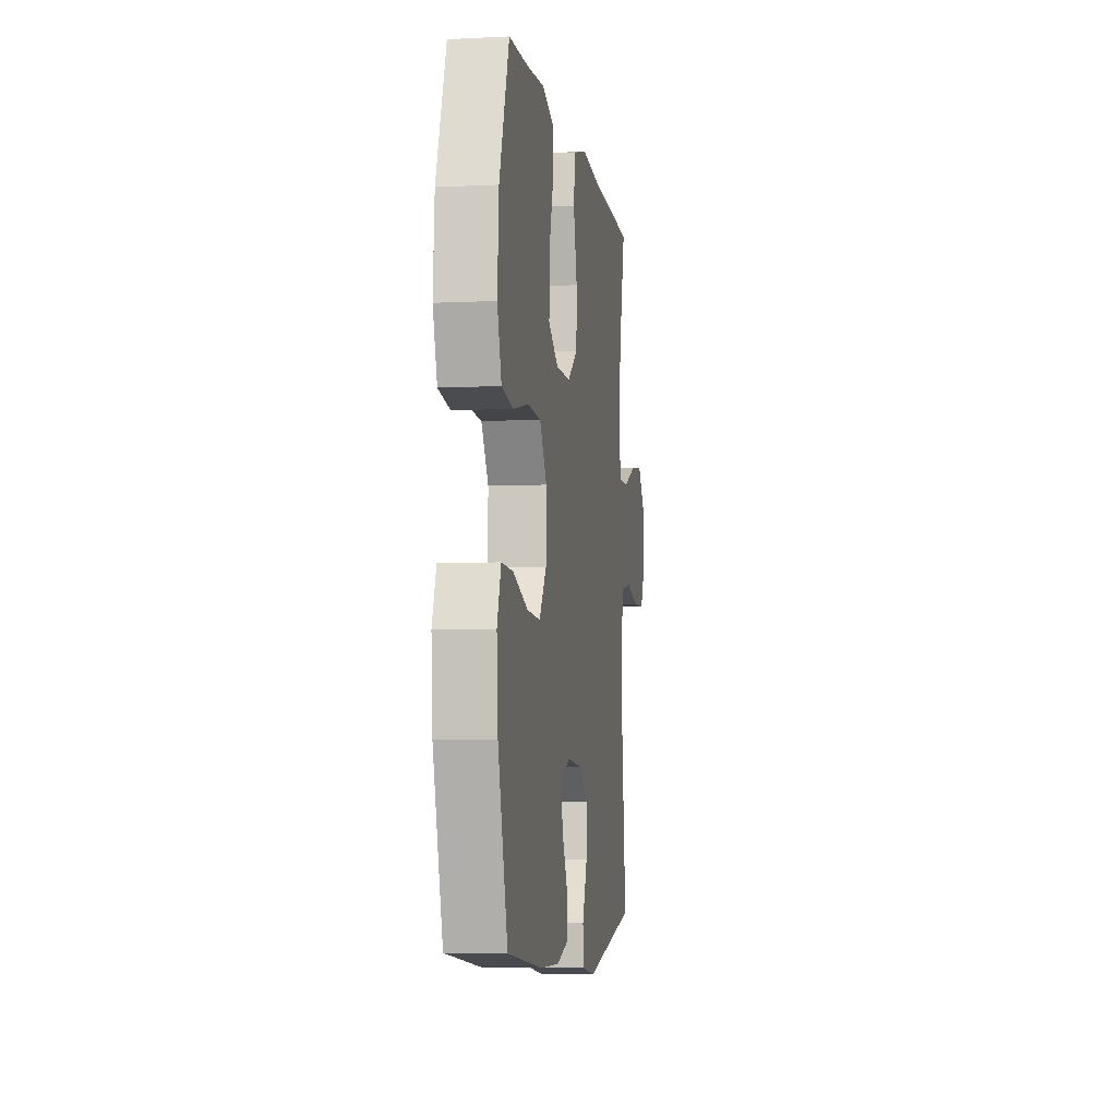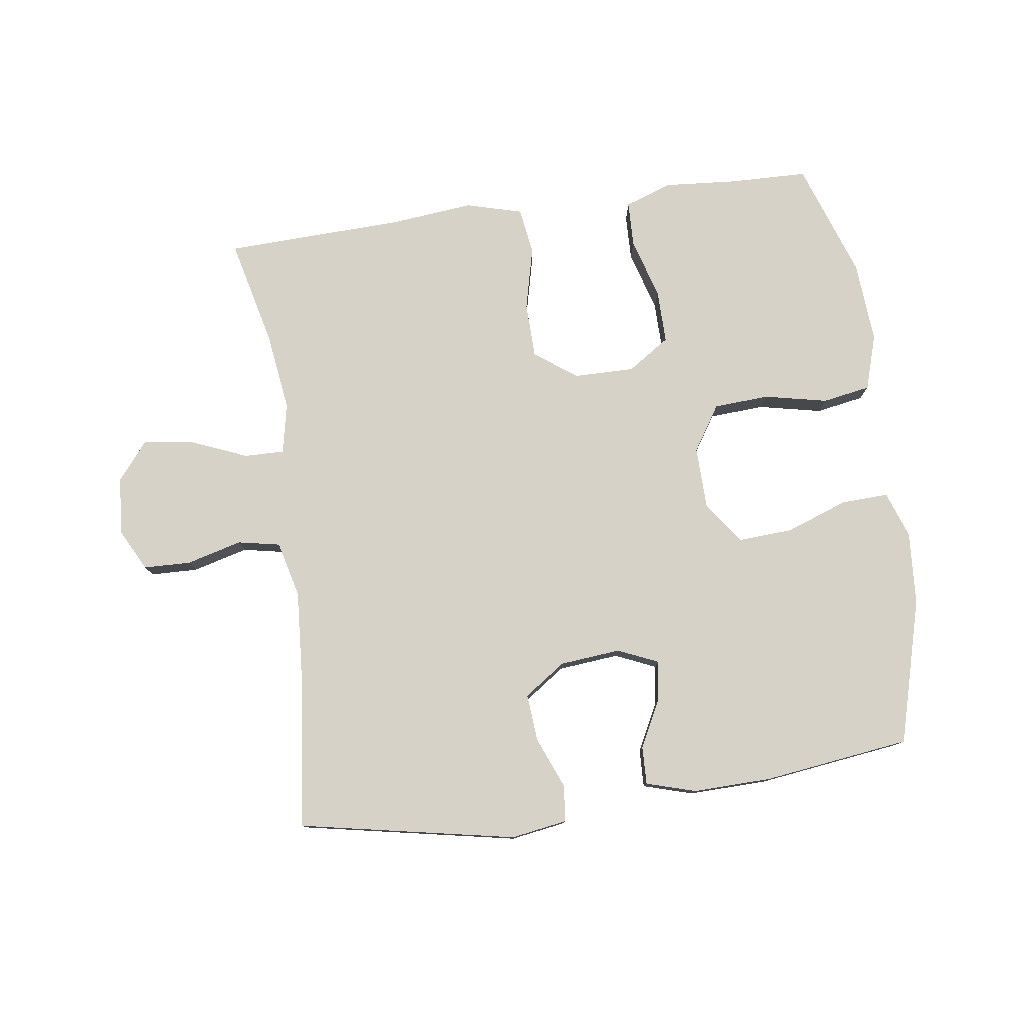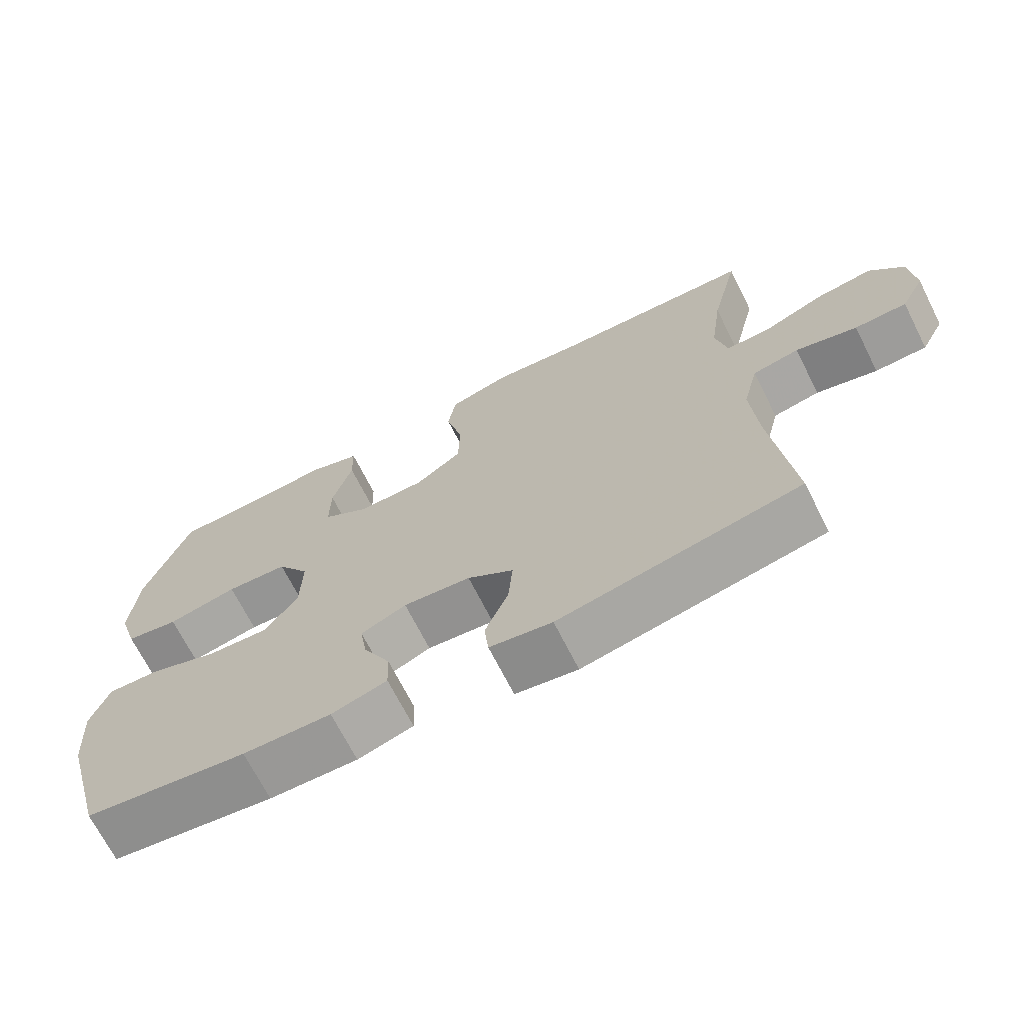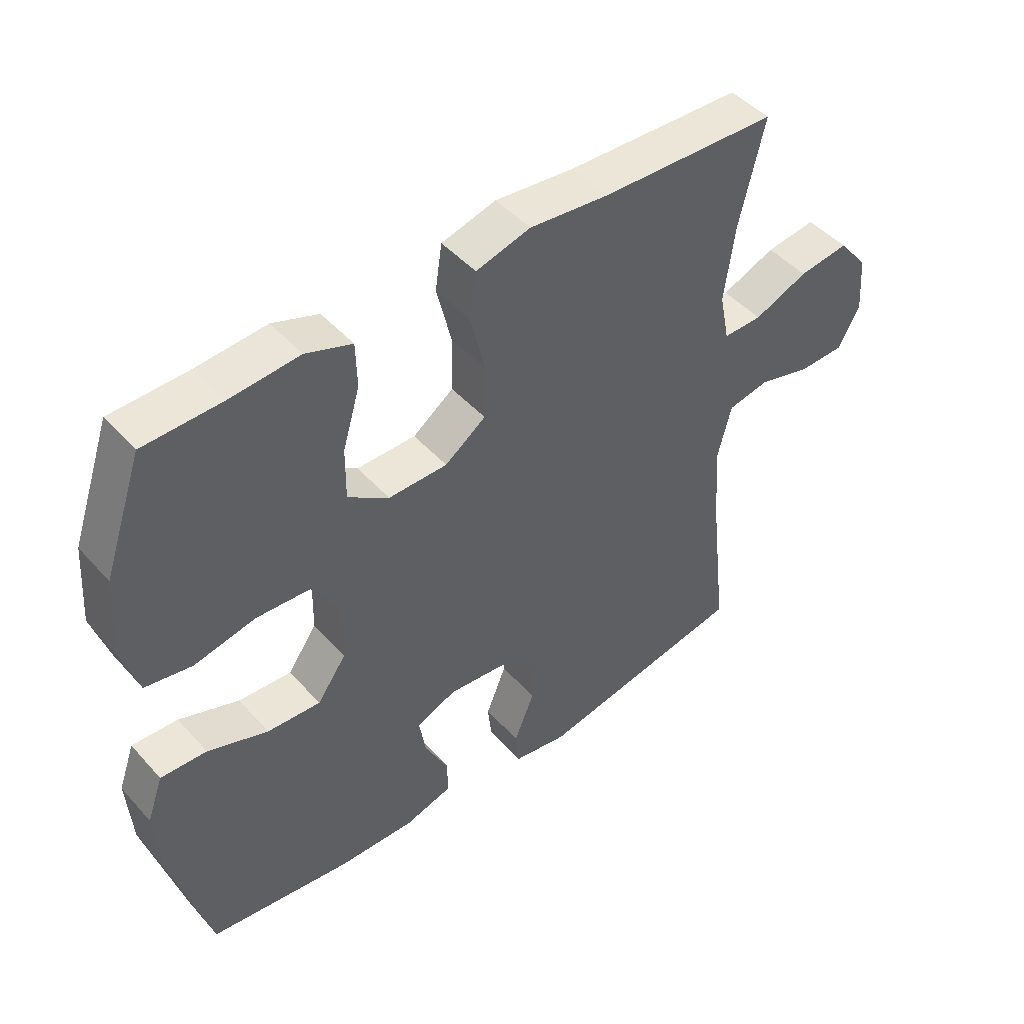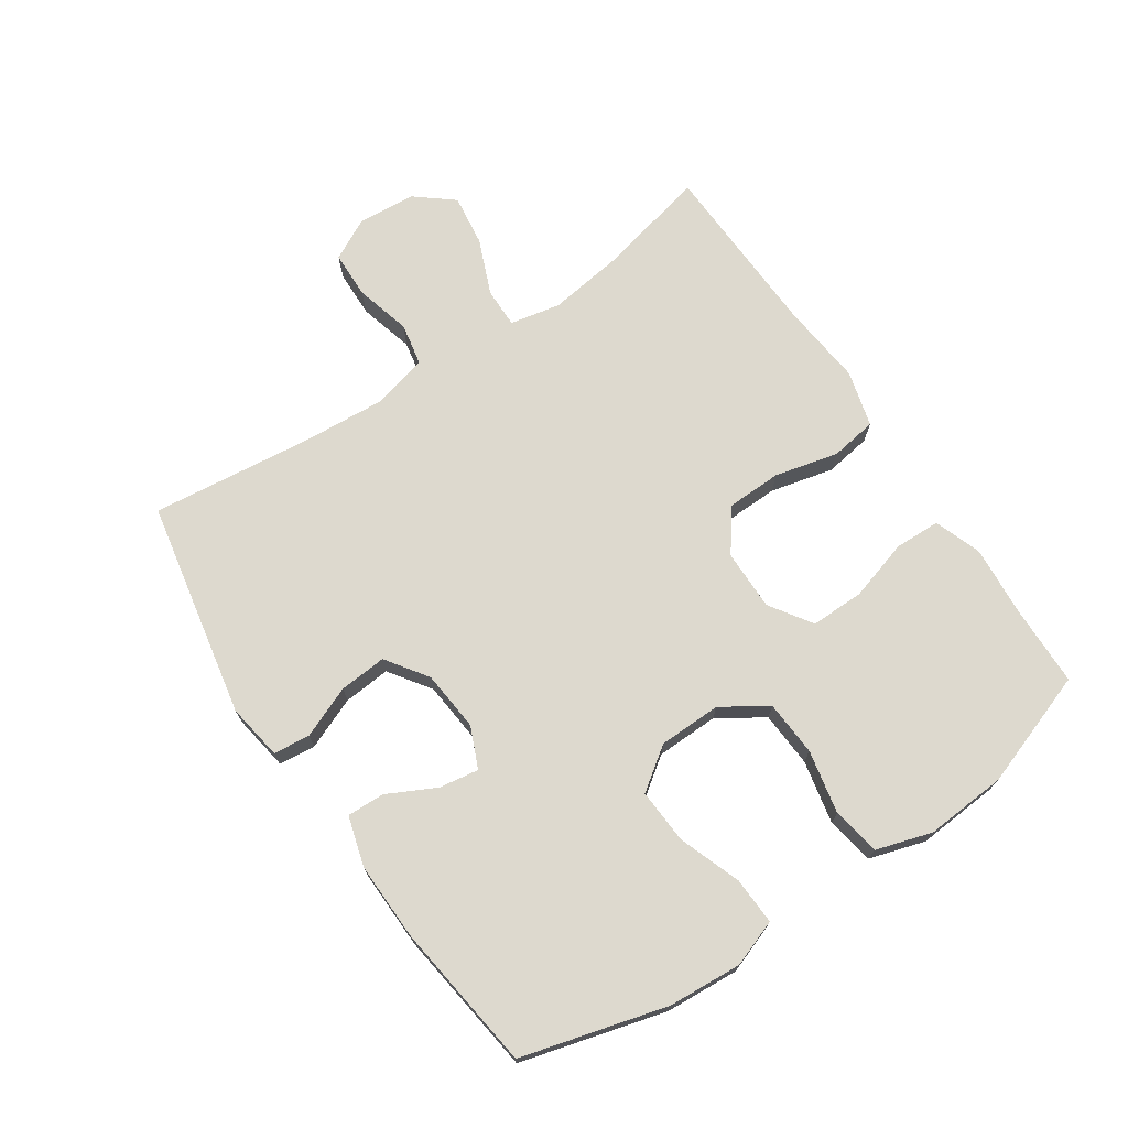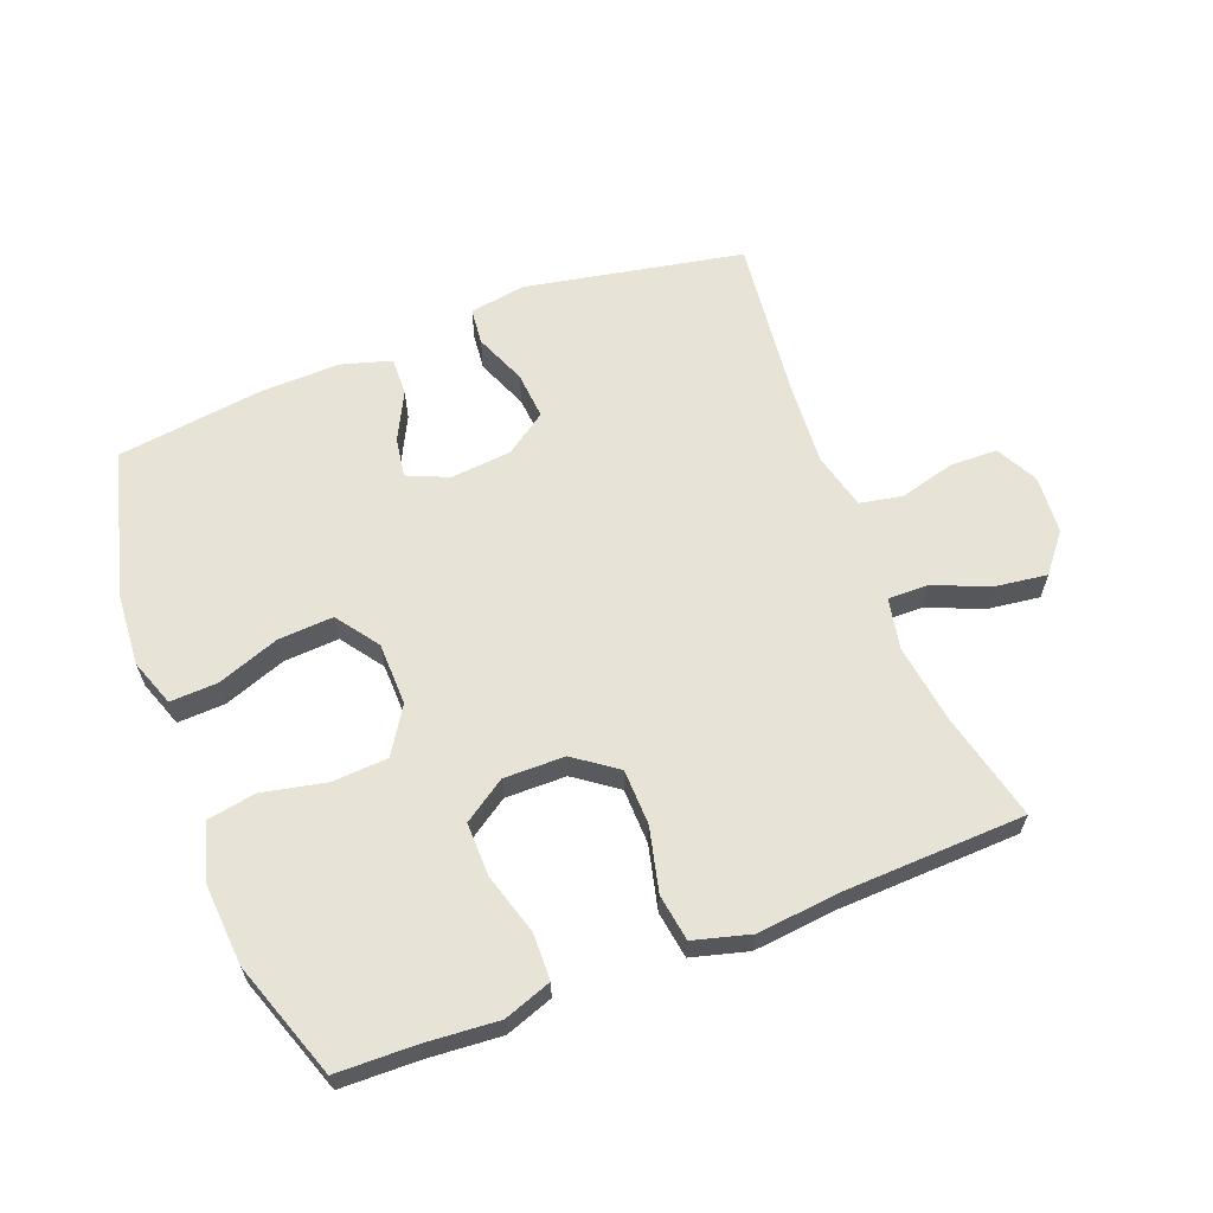
<metadata>
{"format":"obj","ext":"obj","renderer":"f3d","projection":"perspective","resolution":1024,"background":"white","views":[{"elev":-5.5,"azim":-81.3,"up":"+Z"},{"elev":78.6,"azim":172.1,"up":"+Y"},{"elev":-69.3,"azim":26.8,"up":"+Z"},{"elev":46.4,"azim":-39.2,"up":"+Z"},{"elev":71.7,"azim":-124.0,"up":"+Y"},{"elev":62.7,"azim":-21.2,"up":"+Y"}]}
</metadata>
<code>
v -0.5 0.07 0.5
v -0.377 0.07 0.503
v -0.263 0.07 0.512
v -0.189 0.07 0.486
v -0.187 0.07 0.414
v -0.215 0.07 0.319
v -0.216 0.07 0.235
v -0.15 0.07 0.191
v -0.055 0.07 0.192
v 0.011 0.07 0.24
v 0.013 0.07 0.327
v -0.011 0.07 0.426
v 0 0.07 0.499
v 0.088 0.07 0.523
v 0.217 0.07 0.51
v 0.5 0.07 0.5
v 0.46 0.07 0.332
v 0.443 0.07 0.208
v 0.459 0.07 0.129
v 0.522 0.07 0.13
v 0.609 0.07 0.166
v 0.69 0.07 0.177
v 0.738 0.07 0.118
v 0.745 0.07 0.027
v 0.711 0.07 -0.038
v 0.637 0.07 -0.04
v 0.55 0.07 -0.017
v 0.484 0.07 -0.03
v 0.462 0.07 -0.118
v 0.471 0.07 -0.247
v 0.5 0.07 -0.5
v 0.16 0.07 -0.566
v 0.072 0.07 -0.552
v 0.066 0.07 -0.495
v 0.099 0.07 -0.414
v 0.105 0.07 -0.34
v 0.04 0.07 -0.295
v -0.055 0.07 -0.286
v -0.119 0.07 -0.314
v -0.109 0.07 -0.376
v -0.071 0.07 -0.451
v -0.069 0.07 -0.51
v -0.147 0.07 -0.533
v -0.271 0.07 -0.53
v -0.5 0.07 -0.5
v -0.562 0.07 -0.274
v -0.57 0.07 -0.159
v -0.544 0.07 -0.086
v -0.47 0.07 -0.089
v -0.373 0.07 -0.124
v -0.287 0.07 -0.129
v -0.24 0.07 -0.063
v -0.238 0.07 0.035
v -0.284 0.07 0.106
v -0.371 0.07 0.111
v -0.47 0.07 0.09
v -0.545 0.07 0.103
v -0.572 0.07 0.19
v -0.563 0.07 0.318
v -0.5 0 0.5
v -0.377 0 0.503
v -0.263 0 0.512
v -0.189 0 0.486
v -0.187 0 0.414
v -0.215 0 0.319
v -0.216 0 0.235
v -0.15 0 0.191
v -0.055 0 0.192
v 0.011 0 0.24
v 0.013 0 0.327
v -0.011 0 0.426
v 0 0 0.499
v 0.088 0 0.523
v 0.217 0 0.51
v 0.5 0 0.5
v 0.46 0 0.332
v 0.443 0 0.208
v 0.459 0 0.129
v 0.522 0 0.13
v 0.609 0 0.166
v 0.69 0 0.177
v 0.738 0 0.118
v 0.745 0 0.027
v 0.711 0 -0.038
v 0.637 0 -0.04
v 0.55 0 -0.017
v 0.484 0 -0.03
v 0.462 0 -0.118
v 0.471 0 -0.247
v 0.5 0 -0.5
v 0.16 0 -0.566
v 0.072 0 -0.552
v 0.066 0 -0.495
v 0.099 0 -0.414
v 0.105 0 -0.34
v 0.04 0 -0.295
v -0.055 0 -0.286
v -0.119 0 -0.314
v -0.109 0 -0.376
v -0.071 0 -0.451
v -0.069 0 -0.51
v -0.147 0 -0.533
v -0.271 0 -0.53
v -0.5 0 -0.5
v -0.562 0 -0.274
v -0.57 0 -0.159
v -0.544 0 -0.086
v -0.47 0 -0.089
v -0.373 0 -0.124
v -0.287 0 -0.129
v -0.24 0 -0.063
v -0.238 0 0.035
v -0.284 0 0.106
v -0.371 0 0.111
v -0.47 0 0.09
v -0.545 0 0.103
v -0.572 0 0.19
v -0.563 0 0.318
f 58 59 1 2
f 55 56 57 58
f 54 55 58 2
f 53 54 2 3
f 47 48 49 50
f 47 50 51
f 46 47 51
f 45 46 51
f 44 45 51 52
f 40 41 42 43
f 39 40 43 44
f 32 33 34 35
f 30 31 32 35
f 29 30 35 36
f 28 29 36 37
f 24 25 26 27
f 24 27 28
f 23 24 28
f 20 21 22 23
f 19 20 23 28
f 18 19 28 37
f 15 16 17
f 11 12 13 14
f 10 11 14 15
f 3 4 5 6
f 53 3 6 7
f 52 53 7 8
f 39 44 52 8
f 38 39 8 9
f 37 38 9 10
f 17 18 37
f 10 15 17 37
f 61 60 118 117
f 117 116 115 114
f 61 117 114 113
f 62 61 113 112
f 109 108 107 106
f 110 109 106
f 110 106 105
f 110 105 104
f 111 110 104 103
f 102 101 100 99
f 103 102 99 98
f 94 93 92 91
f 94 91 90 89
f 95 94 89 88
f 96 95 88 87
f 86 85 84 83
f 87 86 83
f 87 83 82
f 82 81 80 79
f 87 82 79 78
f 96 87 78 77
f 76 75 74
f 73 72 71 70
f 74 73 70 69
f 65 64 63 62
f 66 65 62 112
f 67 66 112 111
f 67 111 103 98
f 68 67 98 97
f 69 68 97 96
f 96 77 76
f 96 76 74 69
f 1 60 61 2
f 2 61 62 3
f 3 62 63 4
f 4 63 64 5
f 5 64 65 6
f 6 65 66 7
f 7 66 67 8
f 8 67 68 9
f 9 68 69 10
f 10 69 70 11
f 11 70 71 12
f 12 71 72 13
f 13 72 73 14
f 14 73 74 15
f 15 74 75 16
f 16 75 76 17
f 17 76 77 18
f 18 77 78 19
f 19 78 79 20
f 20 79 80 21
f 21 80 81 22
f 22 81 82 23
f 23 82 83 24
f 24 83 84 25
f 25 84 85 26
f 26 85 86 27
f 27 86 87 28
f 28 87 88 29
f 29 88 89 30
f 30 89 90 31
f 31 90 91 32
f 32 91 92 33
f 33 92 93 34
f 34 93 94 35
f 35 94 95 36
f 36 95 96 37
f 37 96 97 38
f 38 97 98 39
f 39 98 99 40
f 40 99 100 41
f 41 100 101 42
f 42 101 102 43
f 43 102 103 44
f 44 103 104 45
f 45 104 105 46
f 46 105 106 47
f 47 106 107 48
f 48 107 108 49
f 49 108 109 50
f 50 109 110 51
f 51 110 111 52
f 52 111 112 53
f 53 112 113 54
f 54 113 114 55
f 55 114 115 56
f 56 115 116 57
f 57 116 117 58
f 58 117 118 59
f 59 118 60 1

</code>
